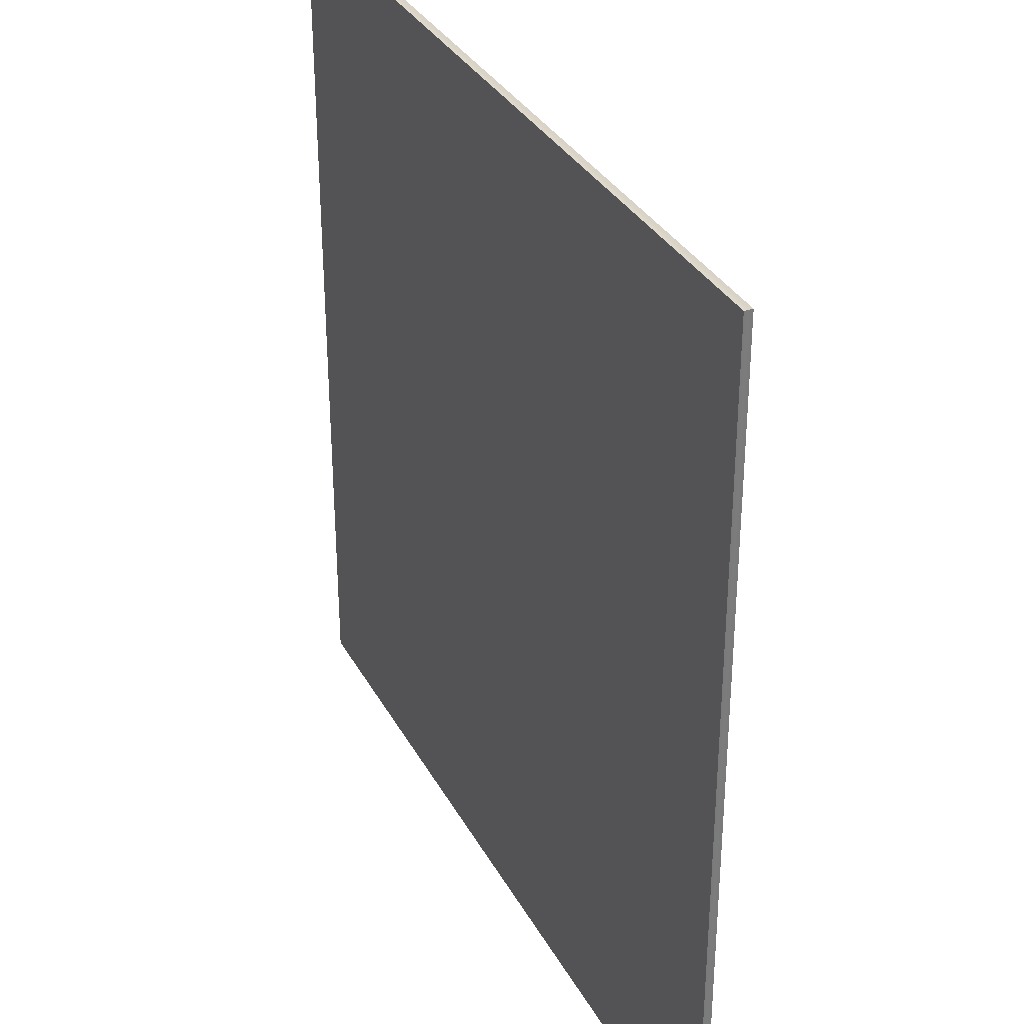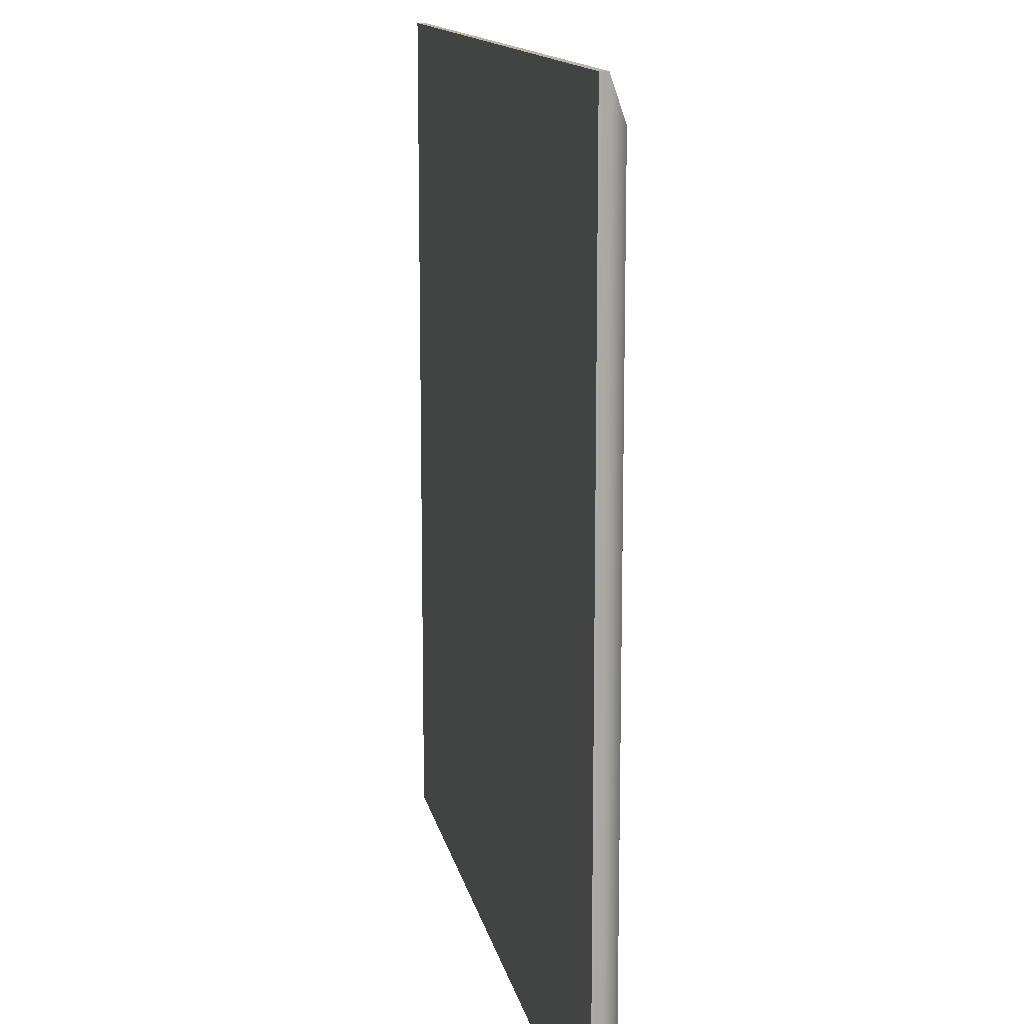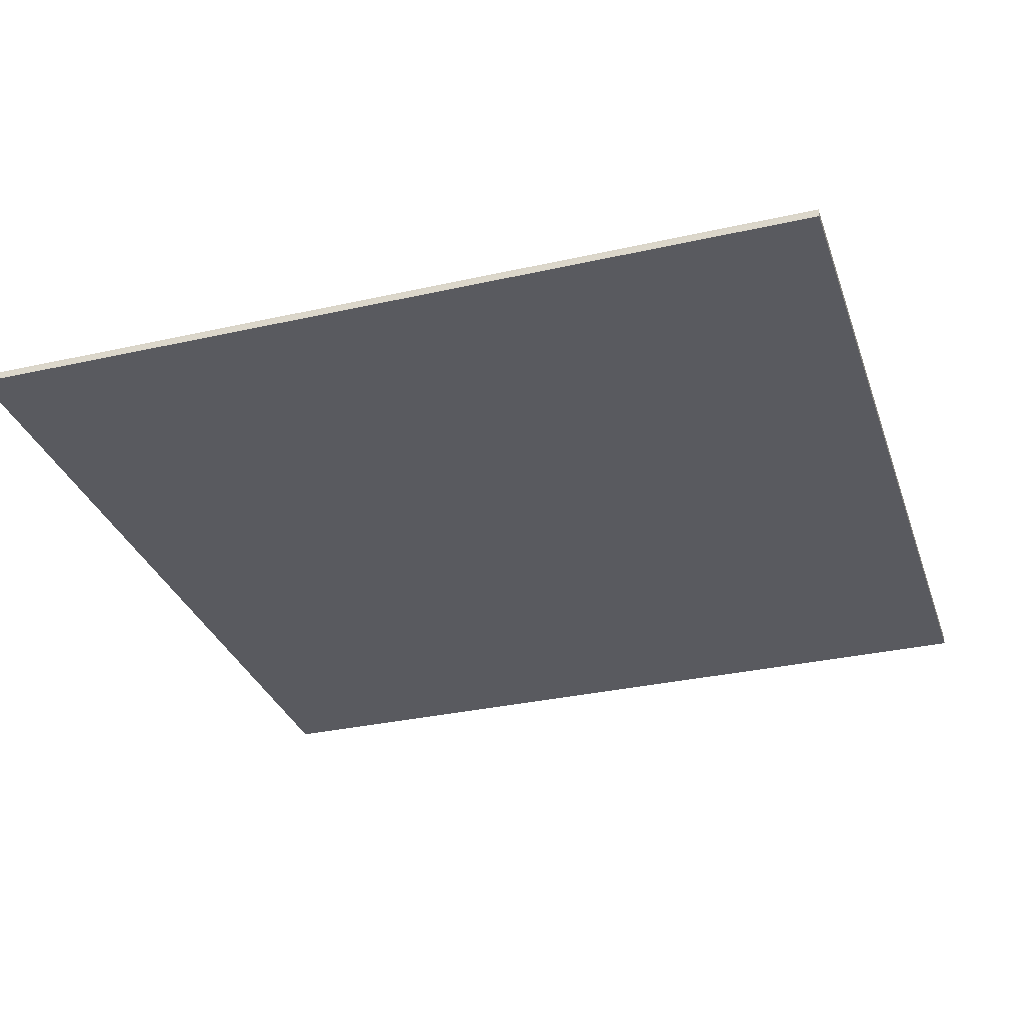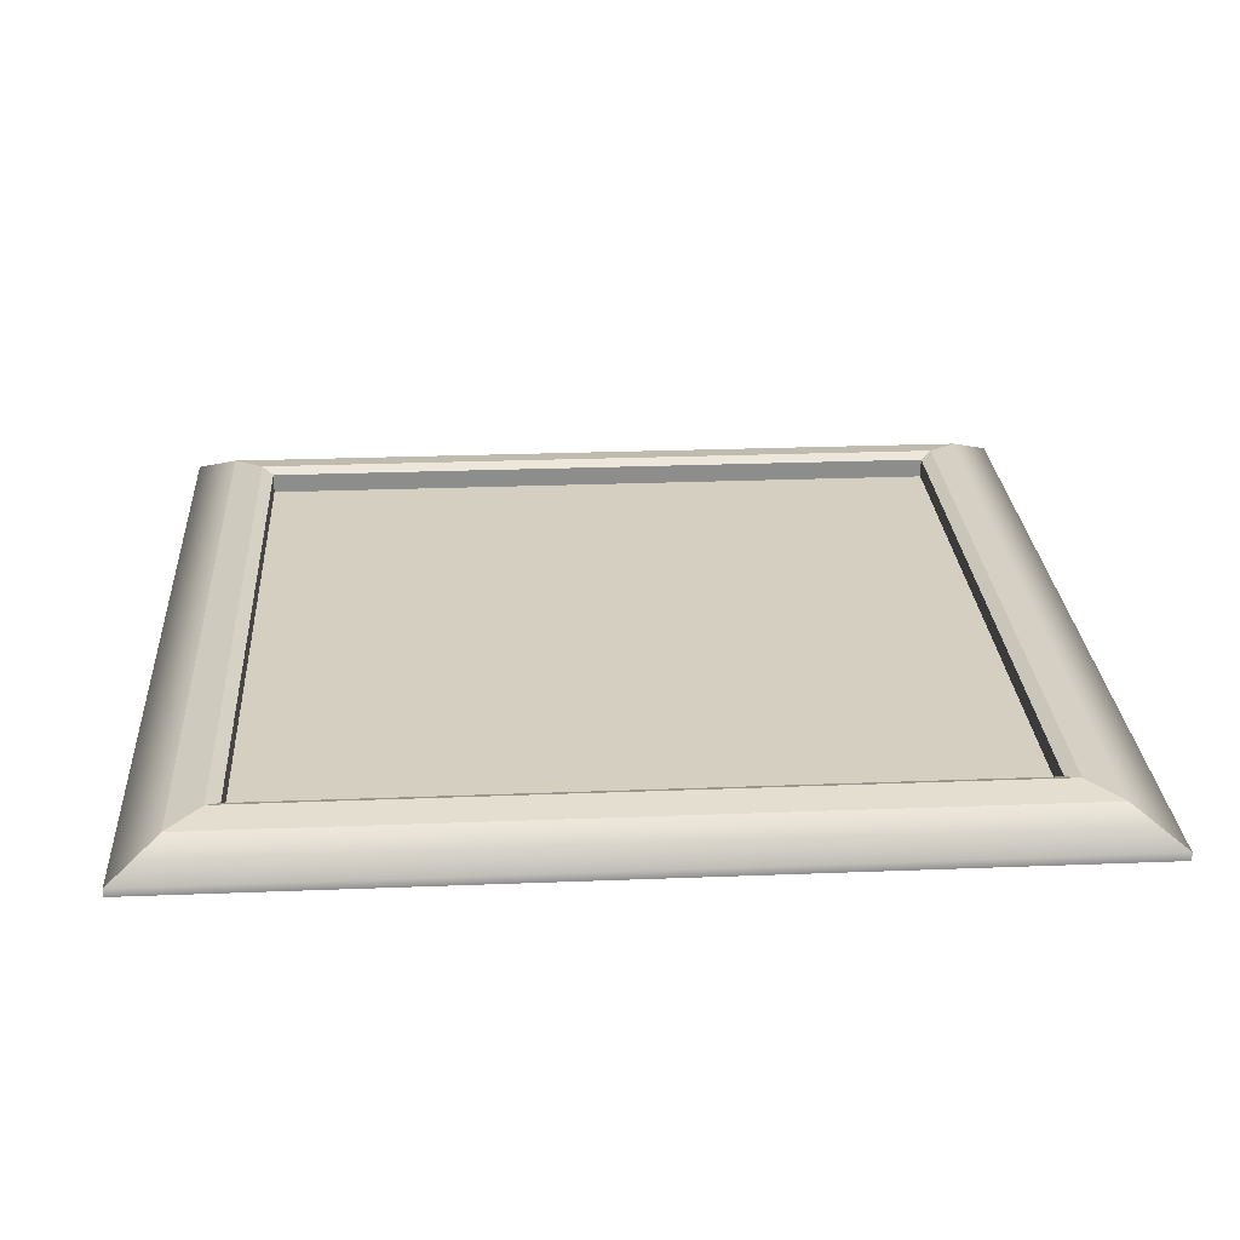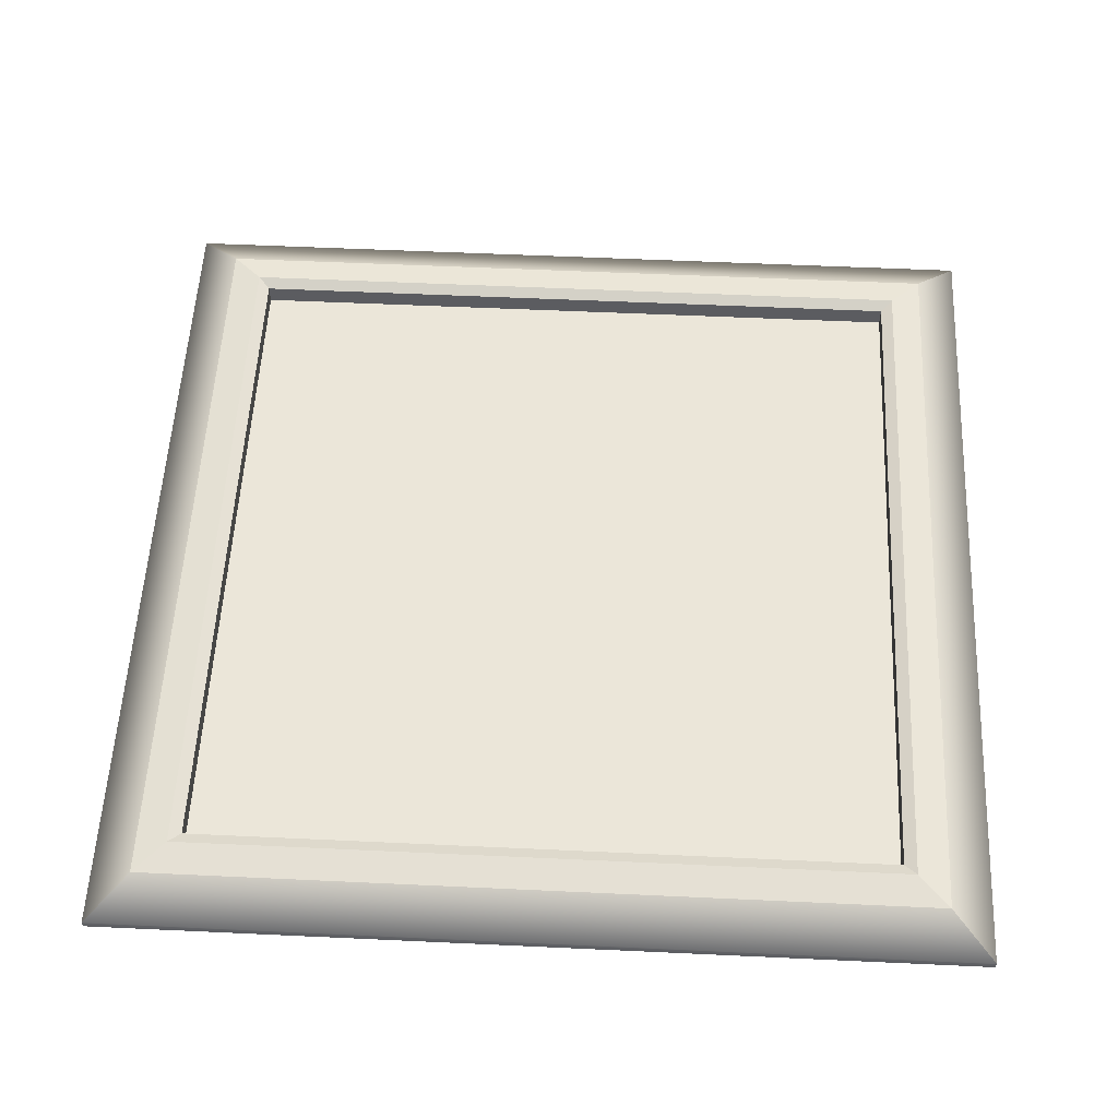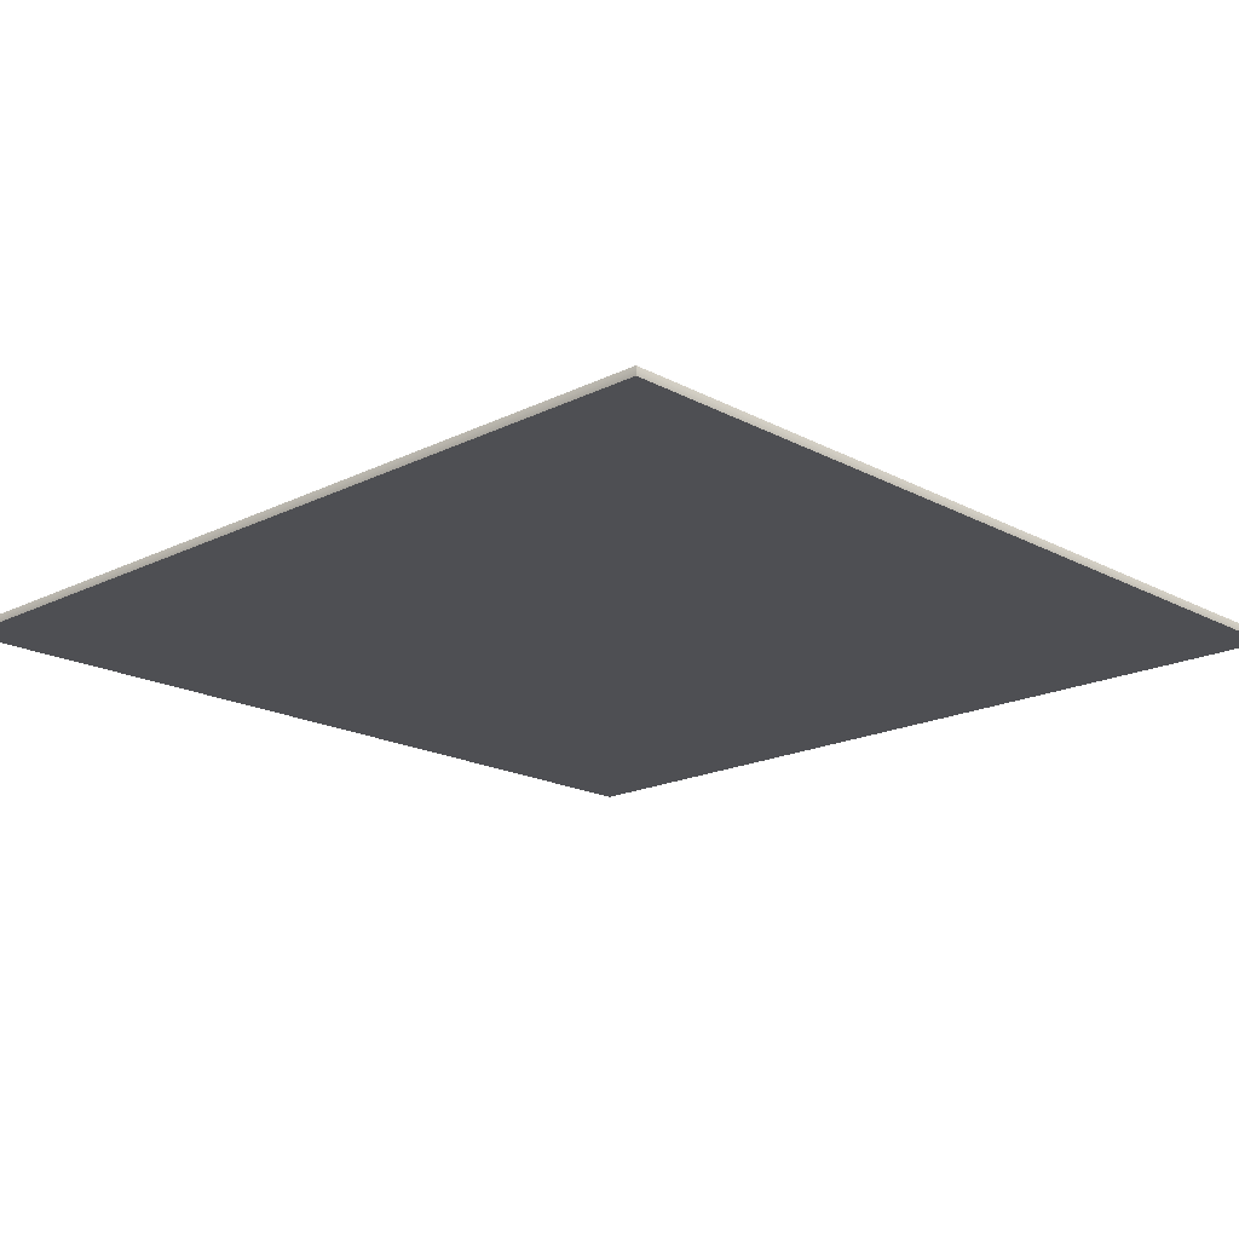
<metadata>
{"format":"obj","ext":"obj","renderer":"f3d","projection":"perspective","resolution":1024,"background":"white","views":[{"elev":33.2,"azim":65.2,"up":"+Z"},{"elev":13.3,"azim":79.1,"up":"+Z"},{"elev":-31.9,"azim":-72.4,"up":"+Y"},{"elev":25.9,"azim":-93.6,"up":"+Y"},{"elev":55.6,"azim":92.8,"up":"+Y"},{"elev":-18.2,"azim":-136.1,"up":"+Y"}]}
</metadata>
<code>
o Frame_02.002_Cube.004
v -3.05 -0.1675 3.05
v -3.05 -0.1111 3.05
v -3.05 -0.1675 -3.05
v -3.05 -0.1111 -3.05
v 3.05 -0.1675 3.05
v 3.05 -0.1111 3.05
v 3.05 -0.1675 -3.05
v 3.05 -0.1111 -3.05
v -2.44 -0.07914 -2.44
v -2.44 -0.07914 2.44
v 2.44 -0.07914 2.44
v 2.44 -0.07914 -2.44
v -2.745 0.05775 2.745
v 2.745 0.05775 -2.745
v 2.745 0.05775 2.745
v -2.745 0.05775 -2.745
v -2.44 0.05819 -2.44
v -2.524 0.09536 -2.524
v 2.44 0.05819 -2.44
v 2.524 0.09536 -2.524
v 2.524 0.09537 2.524
v 2.44 0.05819 2.44
v -2.524 0.09537 2.524
v -2.44 0.05819 2.44
f 2 3 1
f 4 7 3
f 8 5 7
f 6 1 5
f 22 10 24
f 17 12 19
f 3 5 7
f 23 16 13
f 15 23 13
f 11 9 10
f 19 11 22
f 16 20 14
f 14 21 15
f 4 14 8
f 6 13 2
f 13 4 2
f 8 15 6
f 18 24 17
f 24 21 22
f 19 18 17
f 22 20 19
f 24 9 17
f 2 4 3
f 4 8 7
f 8 6 5
f 6 2 1
f 22 11 10
f 17 9 12
f 3 1 5
f 23 18 16
f 15 21 23
f 11 12 9
f 19 12 11
f 16 18 20
f 14 20 21
f 4 16 14
f 6 15 13
f 13 16 4
f 8 14 15
f 18 23 24
f 24 23 21
f 19 20 18
f 22 21 20
f 24 10 9

</code>
